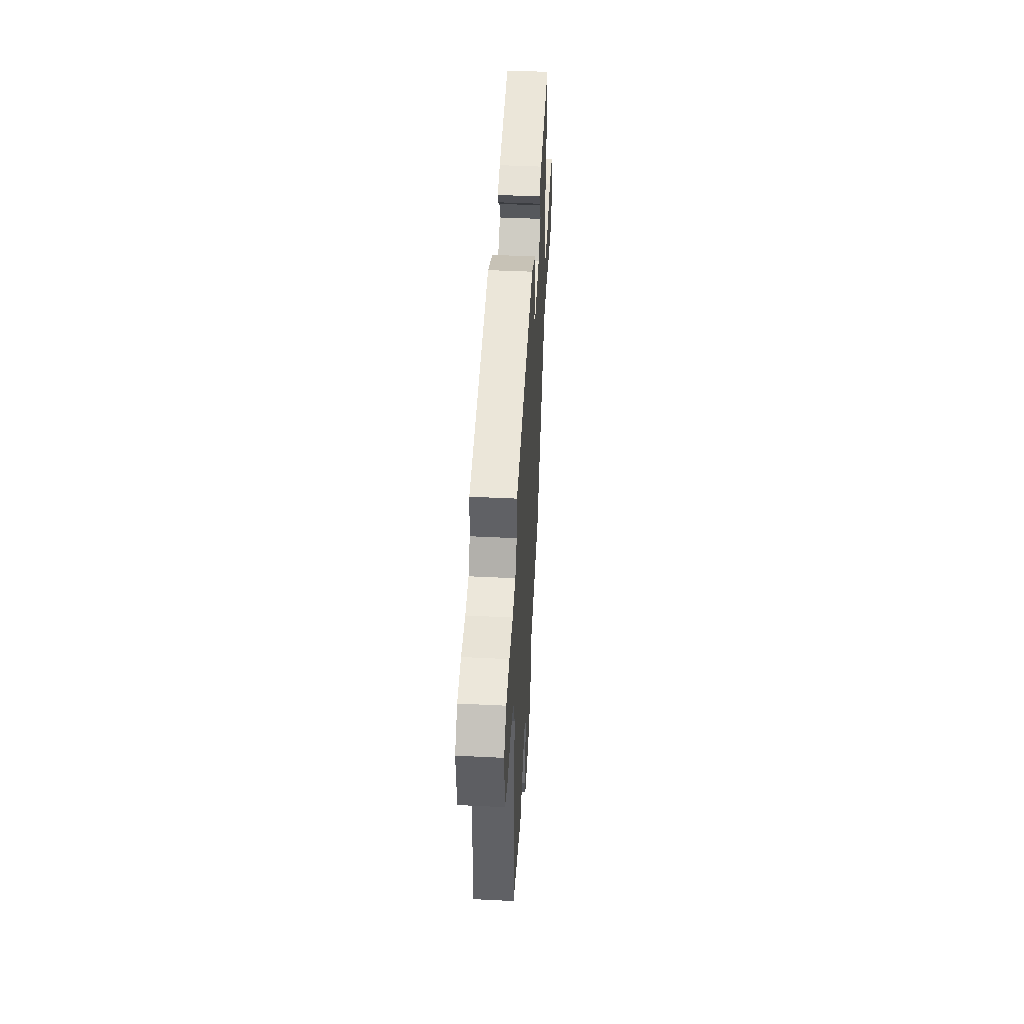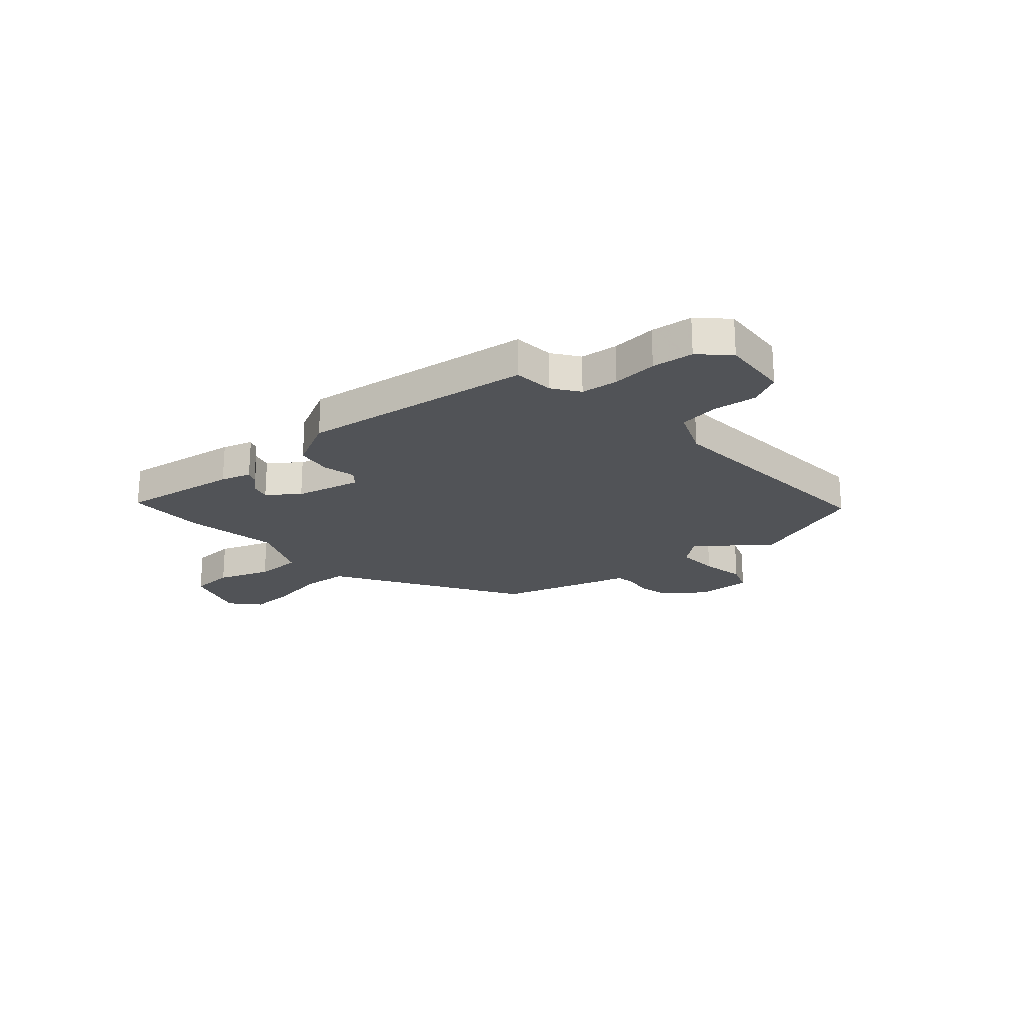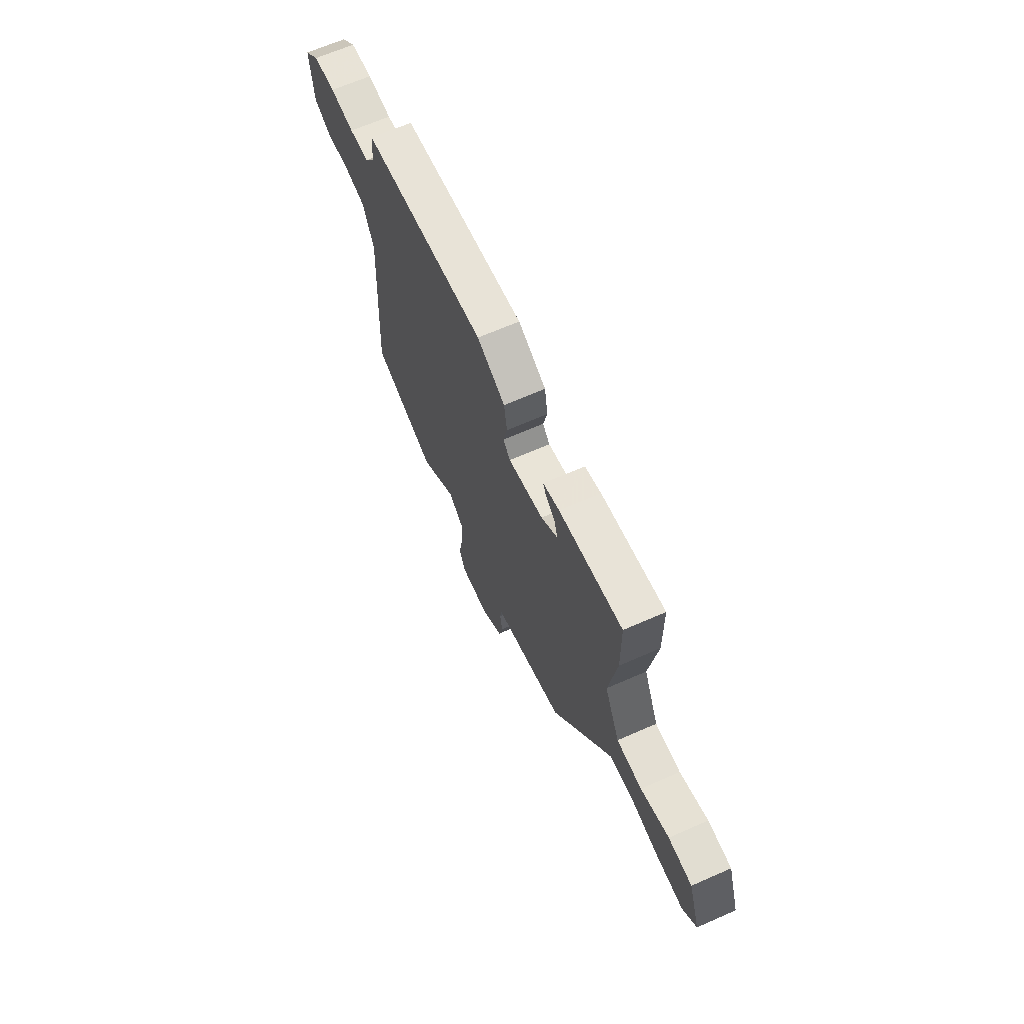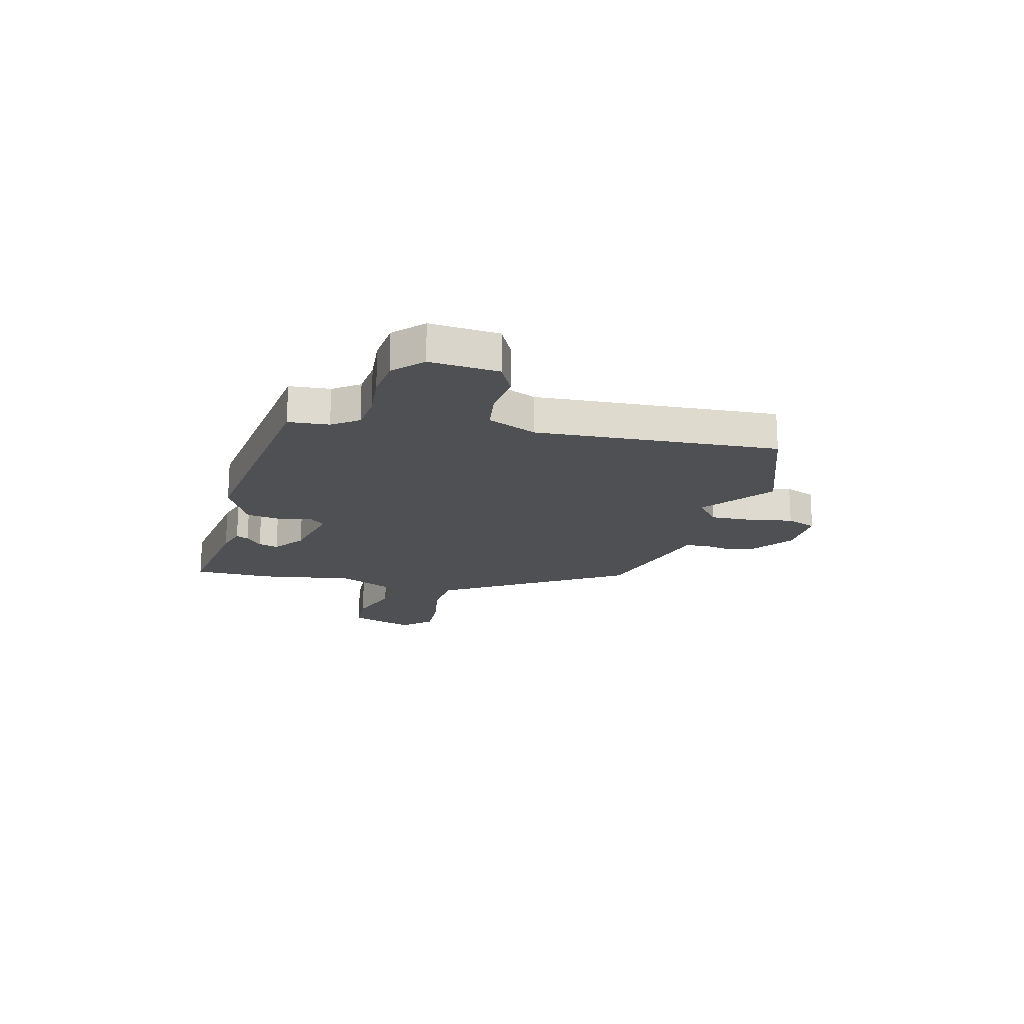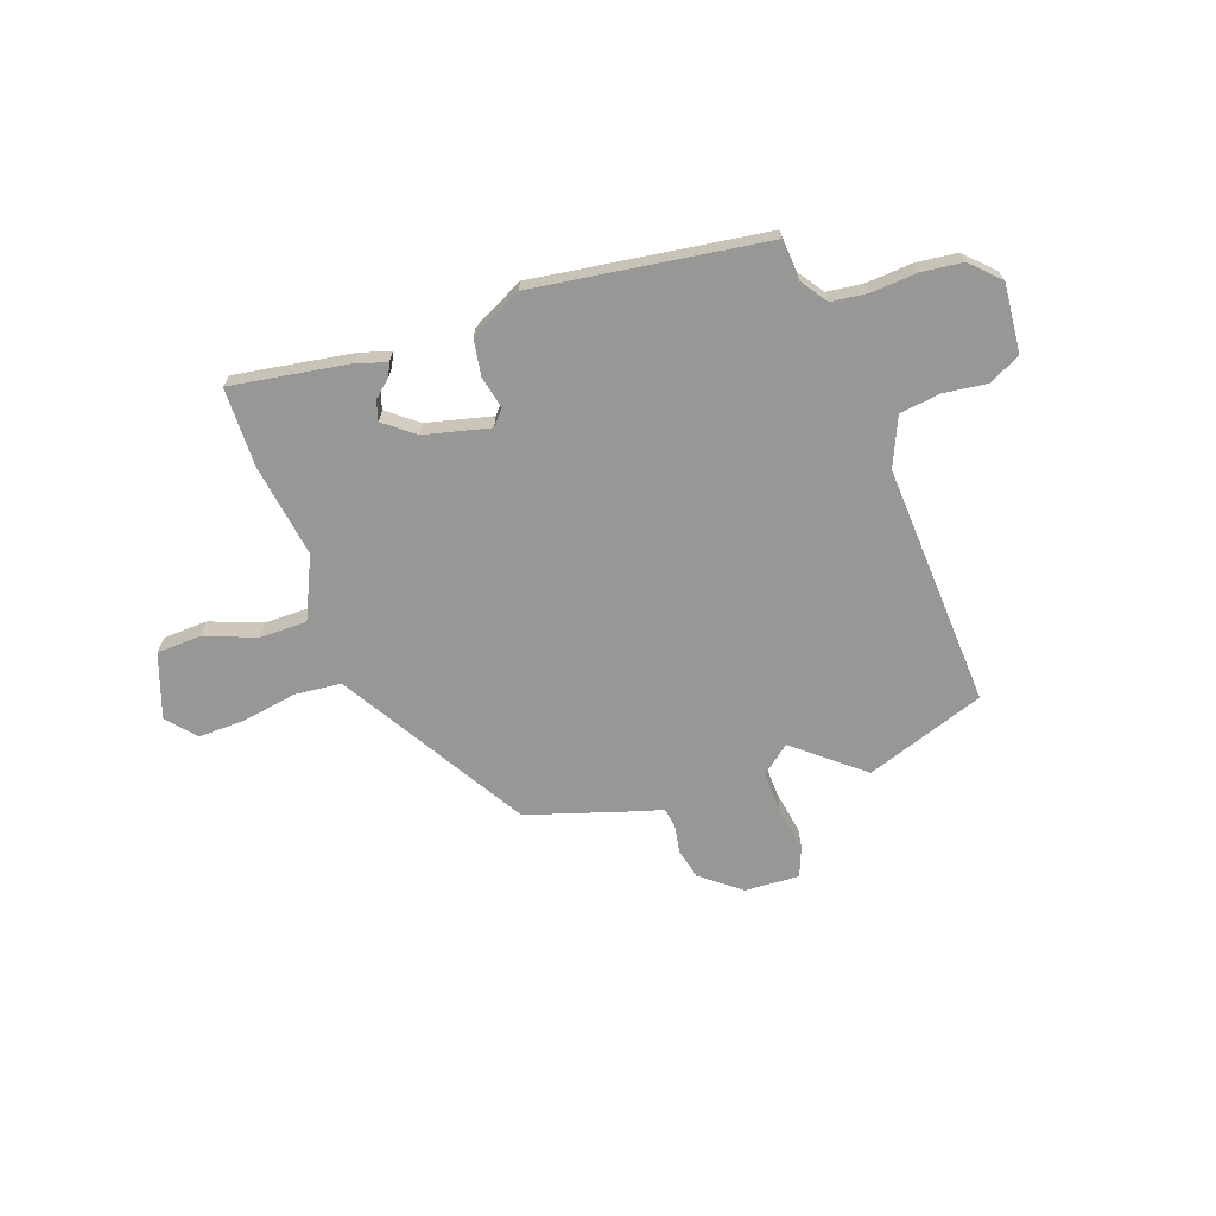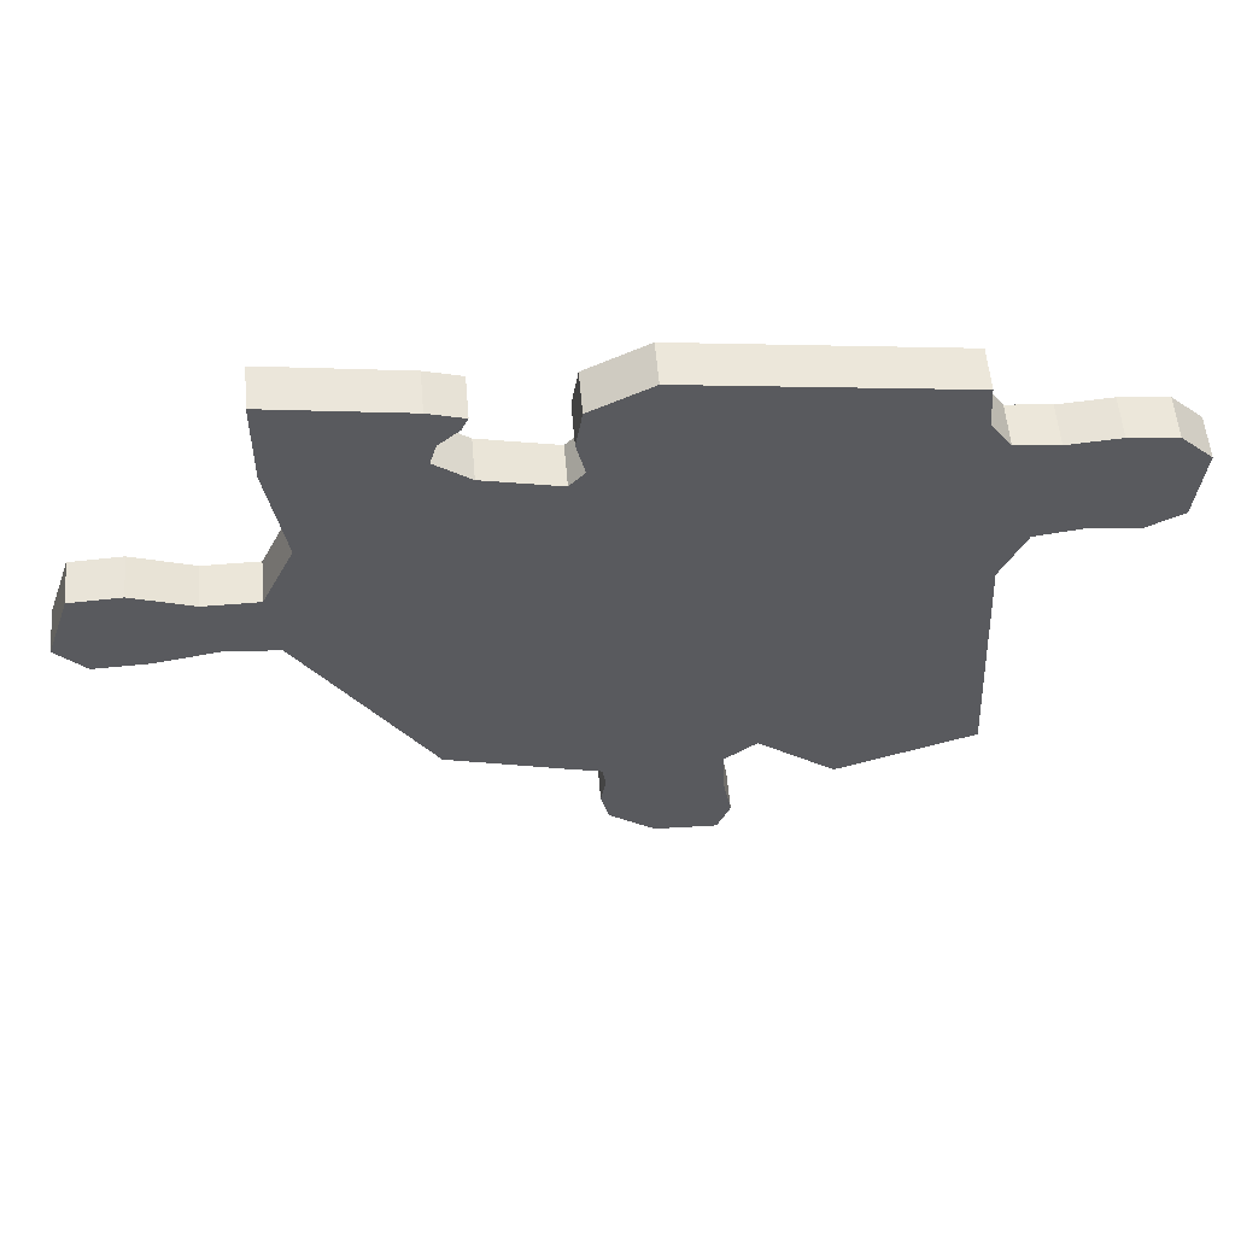
<metadata>
{"format":"obj","ext":"obj","renderer":"f3d","projection":"perspective","resolution":1024,"background":"white","views":[{"elev":46.0,"azim":93.2,"up":"+Z"},{"elev":-21.8,"azim":41.6,"up":"+Y"},{"elev":66.5,"azim":-113.8,"up":"+Z"},{"elev":-18.7,"azim":76.1,"up":"+Y"},{"elev":-68.1,"azim":19.2,"up":"+Y"},{"elev":57.2,"azim":-5.0,"up":"+Z"}]}
</metadata>
<code>
v -0.502 0.07 0.353
v -0.5 0.07 0.503
v -0.275 0.07 0.468
v -0.217 0.07 0.45
v -0.228 0.07 0.426
v -0.262 0.07 0.396
v -0.273 0.07 0.358
v -0.215 0.07 0.313
v -0.09 0.07 0.283
v -0.065 0.07 0.312
v -0.079 0.07 0.374
v -0.068 0.07 0.443
v 0.032 0.07 0.494
v 0.475 0.07 0.433
v 0.481 0.07 0.355
v 0.516 0.07 0.305
v 0.587 0.07 0.297
v 0.673 0.07 0.304
v 0.752 0.07 0.295
v 0.805 0.07 0.243
v 0.794 0.07 0.111
v 0.733 0.07 0.08
v 0.649 0.07 0.09
v 0.572 0.07 0.079
v 0.532 0.07 -0.014
v 0.559 0.07 -0.479
v 0.331 0.07 -0.559
v 0.202 0.07 -0.454
v 0.148 0.07 -0.498
v 0.151 0.07 -0.579
v 0.166 0.07 -0.663
v 0.144 0.07 -0.72
v 0.04 0.07 -0.715
v -0.036 0.07 -0.656
v -0.05 0.07 -0.597
v -0.041 0.07 -0.545
v -0.047 0.07 -0.507
v -0.106 0.07 -0.49
v -0.3 0.07 -0.43
v -0.469 0.07 -0.15
v -0.514 0.07 -0.076
v -0.603 0.07 -0.068
v -0.706 0.07 -0.086
v -0.796 0.07 -0.089
v -0.844 0.07 -0.035
v -0.802 0.07 0.088
v -0.718 0.07 0.092
v -0.618 0.07 0.055
v -0.528 0.07 0.055
v -0.474 0.07 0.173
v -0.502 0 0.353
v -0.5 0 0.503
v -0.275 0 0.468
v -0.217 0 0.45
v -0.228 0 0.426
v -0.262 0 0.396
v -0.273 0 0.358
v -0.215 0 0.313
v -0.09 0 0.283
v -0.065 0 0.312
v -0.079 0 0.374
v -0.068 0 0.443
v 0.032 0 0.494
v 0.475 0 0.433
v 0.481 0 0.355
v 0.516 0 0.305
v 0.587 0 0.297
v 0.673 0 0.304
v 0.752 0 0.295
v 0.805 0 0.243
v 0.794 0 0.111
v 0.733 0 0.08
v 0.649 0 0.09
v 0.572 0 0.079
v 0.532 0 -0.014
v 0.559 0 -0.479
v 0.331 0 -0.559
v 0.202 0 -0.454
v 0.148 0 -0.498
v 0.151 0 -0.579
v 0.166 0 -0.663
v 0.144 0 -0.72
v 0.04 0 -0.715
v -0.036 0 -0.656
v -0.05 0 -0.597
v -0.041 0 -0.545
v -0.047 0 -0.507
v -0.106 0 -0.49
v -0.3 0 -0.43
v -0.469 0 -0.15
v -0.514 0 -0.076
v -0.603 0 -0.068
v -0.706 0 -0.086
v -0.796 0 -0.089
v -0.844 0 -0.035
v -0.802 0 0.088
v -0.718 0 0.092
v -0.618 0 0.055
v -0.528 0 0.055
v -0.474 0 0.173
f 45 46 47 48
f 45 48 49
f 42 43 44 45
f 41 42 45 49
f 40 41 49 50
f 37 38 39 40
f 33 34 35 36
f 33 36 37
f 30 31 32 33
f 29 30 33 37
f 28 29 37 40
f 25 26 27 28
f 24 25 28 40
f 20 21 22 23
f 20 23 24
f 17 18 19 20
f 16 17 20 24
f 15 16 24 40
f 10 11 12 13
f 10 13 14 15
f 3 4 5 6
f 3 6 7
f 50 1 2 3
f 50 3 7
f 40 50 7 8
f 9 10 15
f 9 15 40
f 8 9 40
f 98 97 96 95
f 99 98 95
f 95 94 93 92
f 99 95 92 91
f 100 99 91 90
f 90 89 88 87
f 86 85 84 83
f 87 86 83
f 83 82 81 80
f 87 83 80 79
f 90 87 79 78
f 78 77 76 75
f 90 78 75 74
f 73 72 71 70
f 74 73 70
f 70 69 68 67
f 74 70 67 66
f 90 74 66 65
f 63 62 61 60
f 65 64 63 60
f 56 55 54 53
f 57 56 53
f 53 52 51 100
f 57 53 100
f 58 57 100 90
f 65 60 59
f 90 65 59
f 90 59 58
f 1 51 52 2
f 2 52 53 3
f 3 53 54 4
f 4 54 55 5
f 5 55 56 6
f 6 56 57 7
f 7 57 58 8
f 8 58 59 9
f 9 59 60 10
f 10 60 61 11
f 11 61 62 12
f 12 62 63 13
f 13 63 64 14
f 14 64 65 15
f 15 65 66 16
f 16 66 67 17
f 17 67 68 18
f 18 68 69 19
f 19 69 70 20
f 20 70 71 21
f 21 71 72 22
f 22 72 73 23
f 23 73 74 24
f 24 74 75 25
f 25 75 76 26
f 26 76 77 27
f 27 77 78 28
f 28 78 79 29
f 29 79 80 30
f 30 80 81 31
f 31 81 82 32
f 32 82 83 33
f 33 83 84 34
f 34 84 85 35
f 35 85 86 36
f 36 86 87 37
f 37 87 88 38
f 38 88 89 39
f 39 89 90 40
f 40 90 91 41
f 41 91 92 42
f 42 92 93 43
f 43 93 94 44
f 44 94 95 45
f 45 95 96 46
f 46 96 97 47
f 47 97 98 48
f 48 98 99 49
f 49 99 100 50
f 50 100 51 1

</code>
